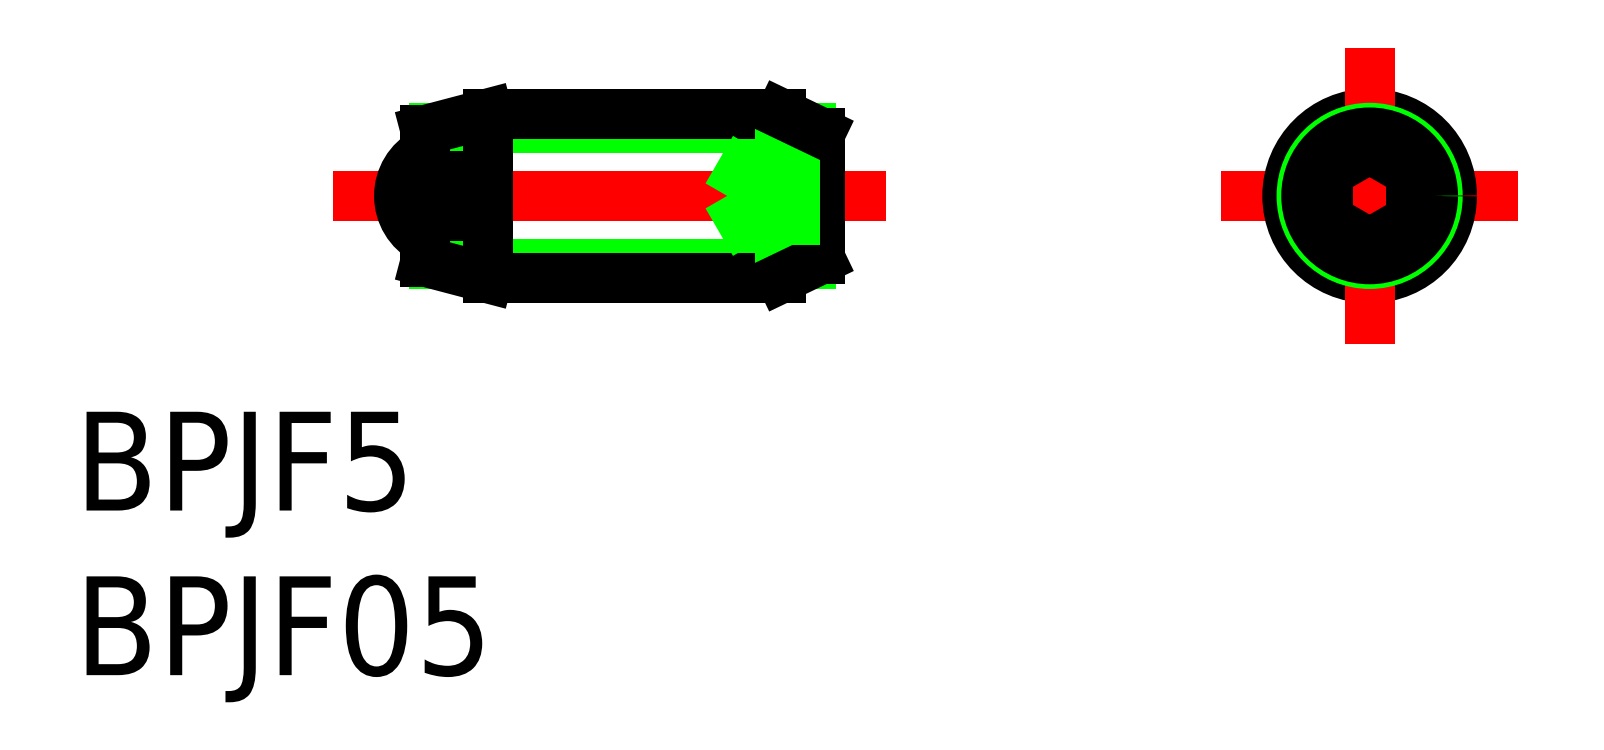
<metadata>
{"format":"dxf","ext":"dxf","renderer":"ezdxf+matplotlib","layout":"modelspace","background":"white","min_lineweight":24,"dpi":150}
</metadata>
<code>
0
SECTION
2
ENTITIES
0
LINE
8
CENTER
10
-31.48
20
0
30
0
11
-14.68
21
0
31
0
0
LINE
8
0
10
-16.98
20
2.067
30
0
11
-28.43
21
2.067
31
0
0
LINE
8
0
10
-16.98
20
-2.067
30
0
11
-28.43
21
-2.067
31
0
0
LINE
8
0
10
-26.78
20
2.5
30
0
11
-17.88
21
2.5
31
0
0
LINE
8
0
10
-26.78
20
-2.5
30
0
11
-17.88
21
-2.5
31
0
0
LINE
8
0
10
-26.78
20
-2.5
30
0
11
-28.68
21
-2
31
0
0
LINE
8
0
10
-26.78
20
2.5
30
0
11
-28.68
21
2
31
0
0
LINE
8
0
10
-28.68
20
-0.6
30
0
11
-28.68
21
-2
31
0
0
ARC
8
0
10
-27.98
20
0
30
0
40
1.5
50
117.8
51
242.2
0
LINE
8
0
10
-28.68
20
2
30
0
11
-28.68
21
0.6
31
0
0
LINE
8
0
10
-28.68
20
0.6
30
0
11
-27.68
21
0.6
31
0
0
LINE
8
0
10
-28.68
20
-0.6
30
0
11
-27.68
21
-0.6
31
0
0
LINE
8
0
10
-27.68
20
0.6
30
0
11
-27.68
21
-0.6
31
0
0
LINE
8
0
10
-26.78
20
2.5
30
0
11
-26.78
21
-2.5
31
0
0
LINE
8
0
10
-18.68
20
1.443
30
0
11
-18.68
21
-1.443
31
0
0
LINE
8
0
10
-18.68
20
-1.443
30
0
11
-19.51
21
0
31
0
0
LINE
8
0
10
-16.68
20
1.925
30
0
11
-16.68
21
-1.925
31
0
0
LINE
8
0
10
-17.88
20
2.5
30
0
11
-17.88
21
-2.5
31
0
0
LINE
8
0
10
-16.68
20
-1.443
30
0
11
-18.68
21
-1.443
31
0
0
LINE
8
0
10
-16.68
20
-1.925
30
0
11
-17.88
21
-2.5
31
0
0
LINE
8
0
10
-16.68
20
0.7217
30
0
11
-18.68
21
0.7217
31
0
0
LINE
8
0
10
-16.68
20
1.443
30
0
11
-18.68
21
1.443
31
0
0
LINE
8
0
10
-16.68
20
-0.7217
30
0
11
-18.68
21
-0.7217
31
0
0
LINE
8
0
10
-18.68
20
1.443
30
0
11
-19.51
21
0
31
0
0
LINE
8
0
10
-16.68
20
1.925
30
0
11
-17.88
21
2.5
31
0
0
LINE
8
CENTER
10
-4.5
20
0
30
0
11
4.5
21
0
31
0
0
CIRCLE
8
0
10
0
20
0
30
0
40
2.5
0
LINE
8
CENTER
10
0
20
4.5
30
0
11
0
21
-4.5
31
0
0
CIRCLE
8
0
10
0
20
0
30
0
40
2.067
0
TEXT
8
0
10
-39.34
20
-9.557
30
0
40
3
1
BPJF5
0
TEXT
8
0
10
-39.34
20
-14.56
30
0
40
3
1
BPJF05
0
CIRCLE
8
0
10
0
20
0
30
0
40
1.443
0
CIRCLE
8
0
10
0
20
0
30
0
40
1.925
0
LINE
8
0
10
-1.25
20
-0.7217
30
0
11
0
21
-1.443
31
0
0
LINE
8
0
10
0
20
-1.443
30
0
11
1.25
21
-0.7217
31
0
0
LINE
8
0
10
1.25
20
-0.7217
30
0
11
1.25
21
0.7217
31
0
0
LINE
8
0
10
1.25
20
0.7217
30
0
11
0
21
1.443
31
0
0
LINE
8
0
10
0
20
1.443
30
0
11
-1.25
21
0.7217
31
0
0
LINE
8
0
10
-1.25
20
0.7217
30
0
11
-1.25
21
-0.7217
31
0
0
ENDSEC
0
EOF

</code>
